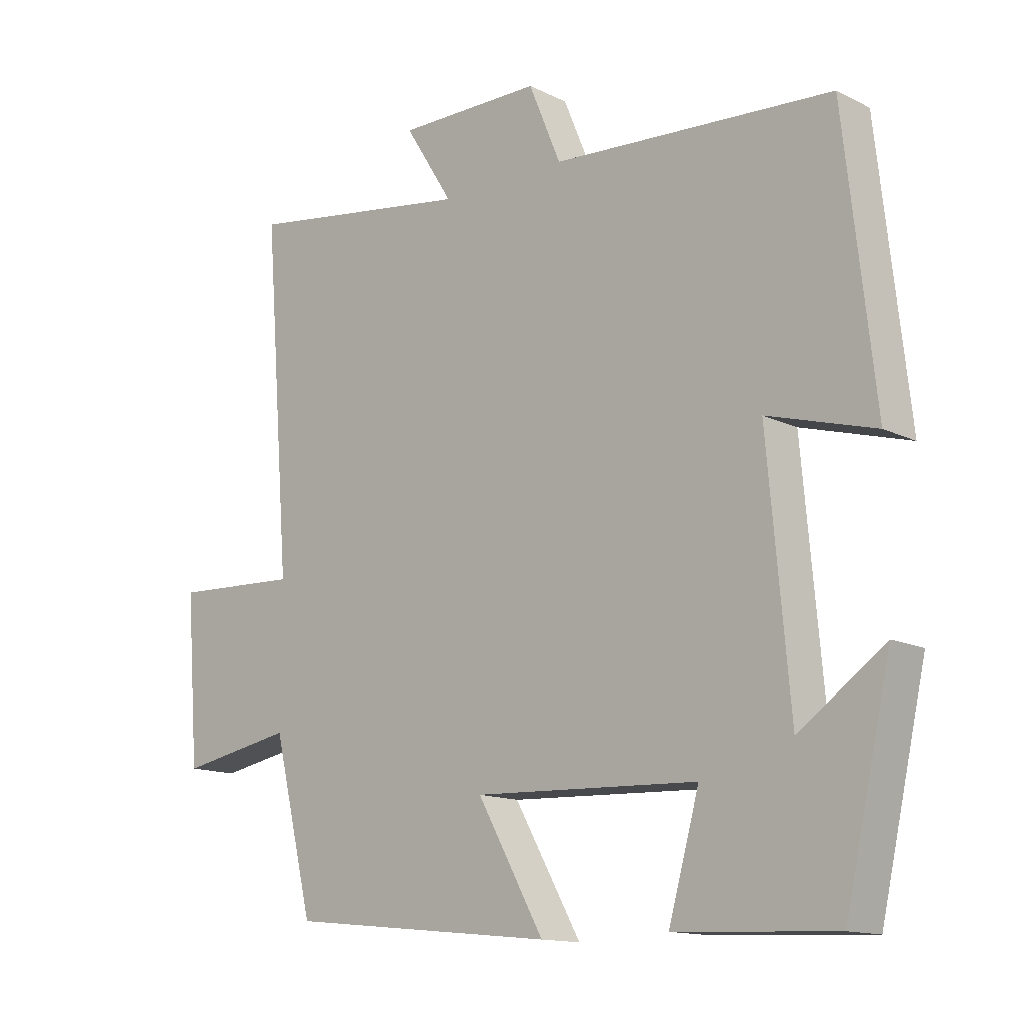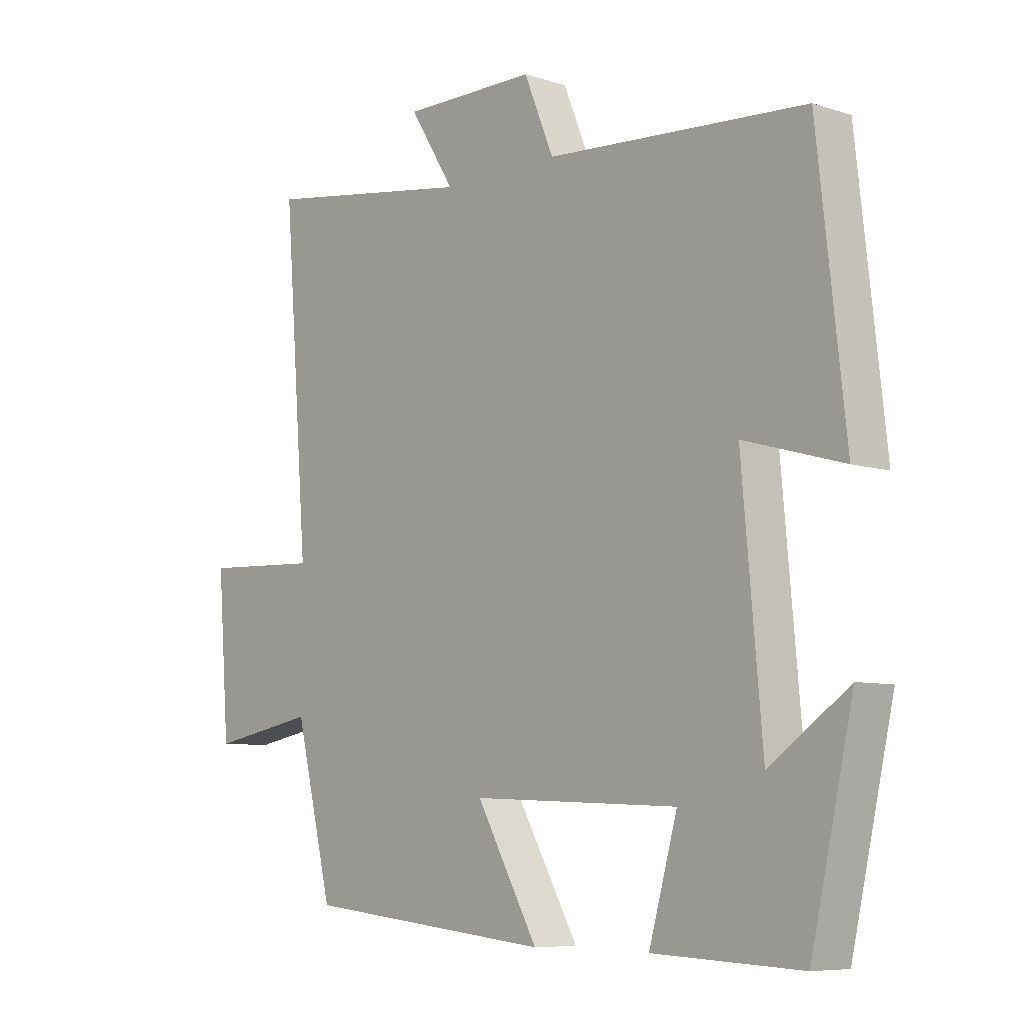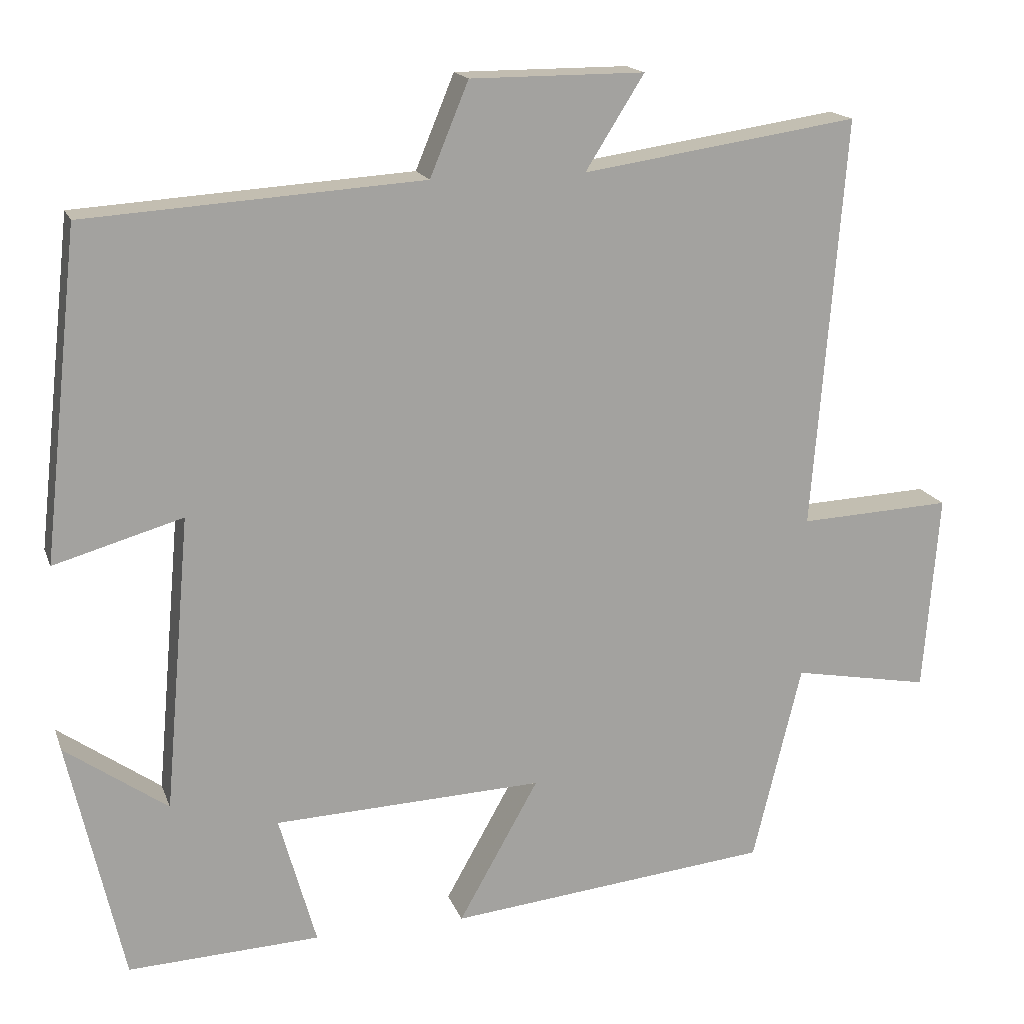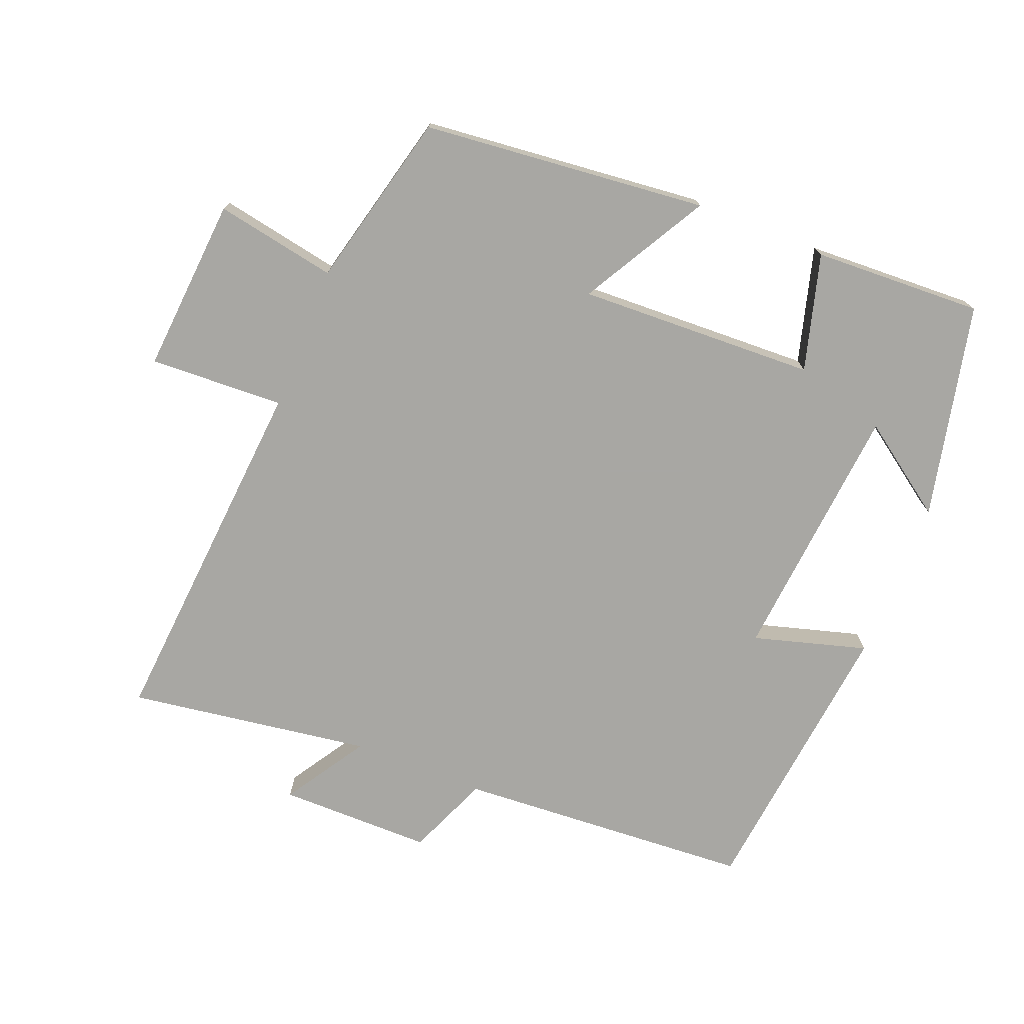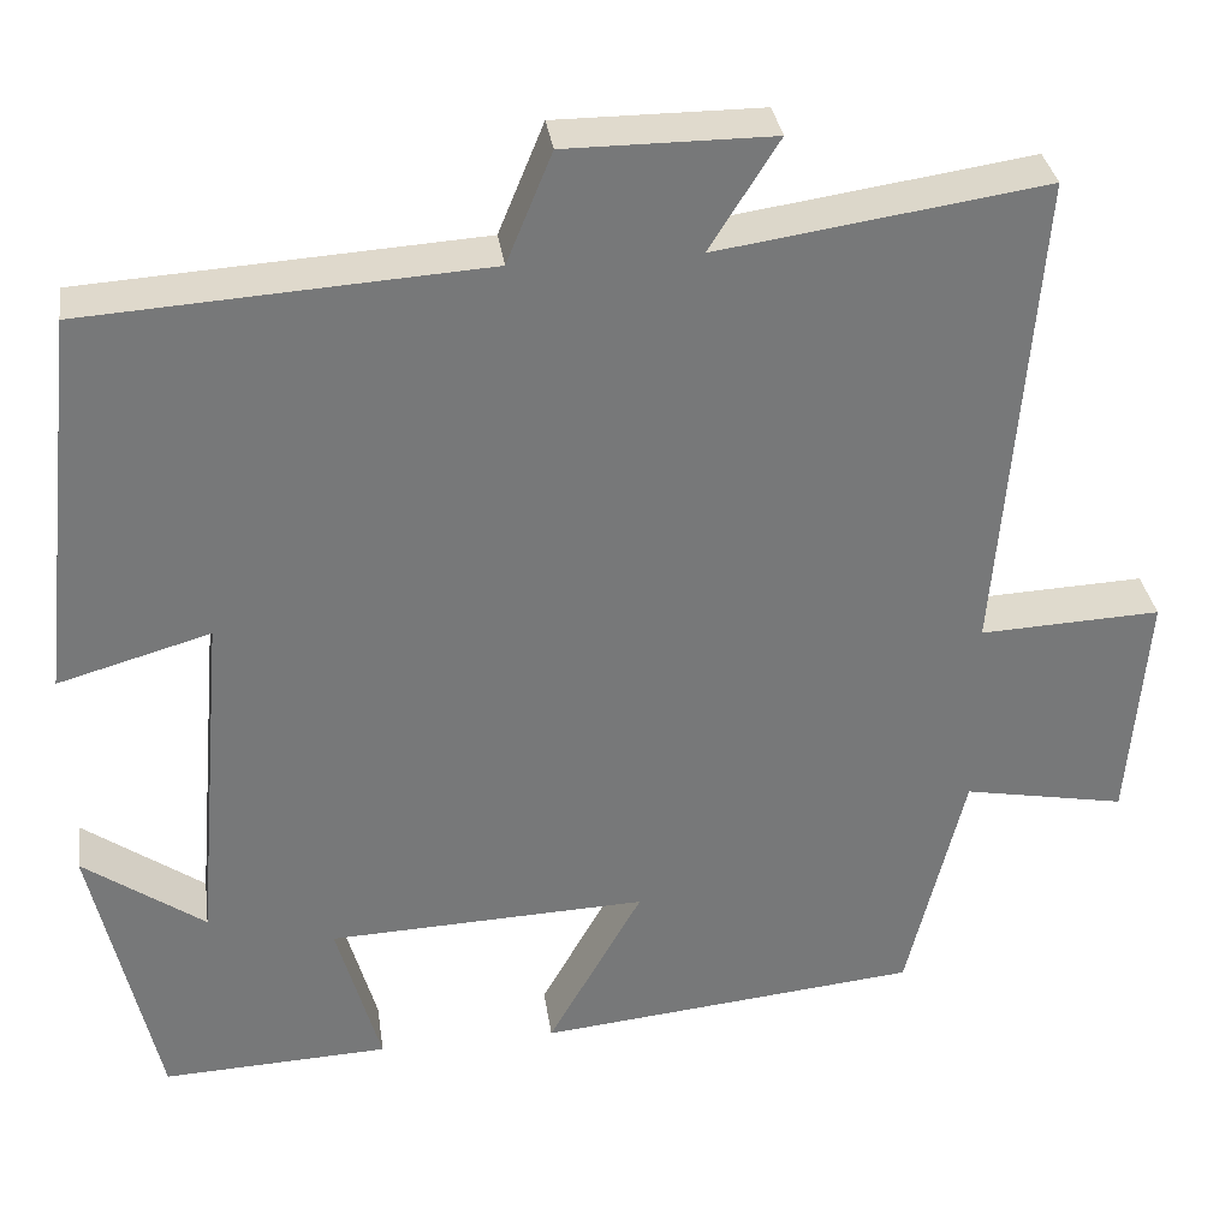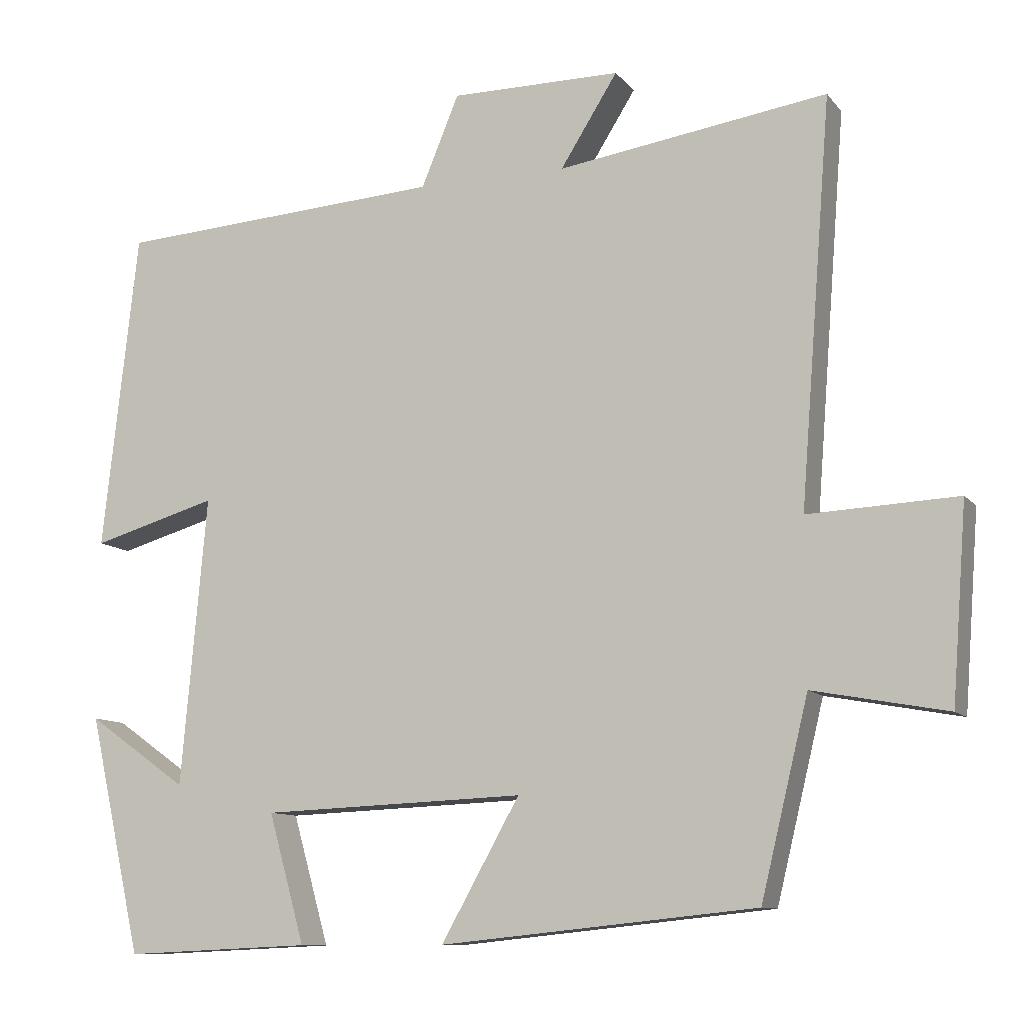
<metadata>
{"format":"obj","ext":"obj","renderer":"f3d","projection":"perspective","resolution":1024,"background":"white","views":[{"elev":-13.7,"azim":-137.6,"up":"+Z"},{"elev":-7.5,"azim":-132.2,"up":"+Z"},{"elev":16.9,"azim":-16.3,"up":"+Z"},{"elev":-74.5,"azim":158.2,"up":"+Y"},{"elev":33.1,"azim":-8.1,"up":"+Z"},{"elev":-10.4,"azim":22.4,"up":"+Z"}]}
</metadata>
<code>
v -0.429 0.07 -0.511
v -0.5 0.07 -0.195
v -0.367 0.07 -0.289
v -0.333 0.07 0.095
v -0.5 0.07 0.047
v -0.453 0.07 0.472
v -0.016 0.07 0.5
v 0.034 0.07 0.621
v 0.26 0.07 0.621
v 0.184 0.07 0.5
v 0.542 0.07 0.553
v 0.5 0.07 0.018
v 0.698 0.07 0.027
v 0.678 0.07 -0.231
v 0.5 0.07 -0.198
v 0.437 0.07 -0.457
v 0.018 0.07 -0.5
v 0.122 0.07 -0.315
v -0.228 0.07 -0.329
v -0.18 0.07 -0.5
v -0.429 0 -0.511
v -0.5 0 -0.195
v -0.367 0 -0.289
v -0.333 0 0.095
v -0.5 0 0.047
v -0.453 0 0.472
v -0.016 0 0.5
v 0.034 0 0.621
v 0.26 0 0.621
v 0.184 0 0.5
v 0.542 0 0.553
v 0.5 0 0.018
v 0.698 0 0.027
v 0.678 0 -0.231
v 0.5 0 -0.198
v 0.437 0 -0.457
v 0.018 0 -0.5
v 0.122 0 -0.315
v -0.228 0 -0.329
v -0.18 0 -0.5
f 19 20 1
f 15 16 17 18
f 15 18 19
f 12 13 14 15
f 12 15 19
f 10 11 12 19
f 7 8 9 10
f 4 5 6 7
f 3 4 7 10
f 1 2 3
f 1 3 10 19
f 21 40 39
f 38 37 36 35
f 39 38 35
f 35 34 33 32
f 39 35 32
f 39 32 31 30
f 30 29 28 27
f 27 26 25 24
f 30 27 24 23
f 23 22 21
f 39 30 23 21
f 1 21 22 2
f 2 22 23 3
f 3 23 24 4
f 4 24 25 5
f 5 25 26 6
f 6 26 27 7
f 7 27 28 8
f 8 28 29 9
f 9 29 30 10
f 10 30 31 11
f 11 31 32 12
f 12 32 33 13
f 13 33 34 14
f 14 34 35 15
f 15 35 36 16
f 16 36 37 17
f 17 37 38 18
f 18 38 39 19
f 19 39 40 20
f 20 40 21 1

</code>
